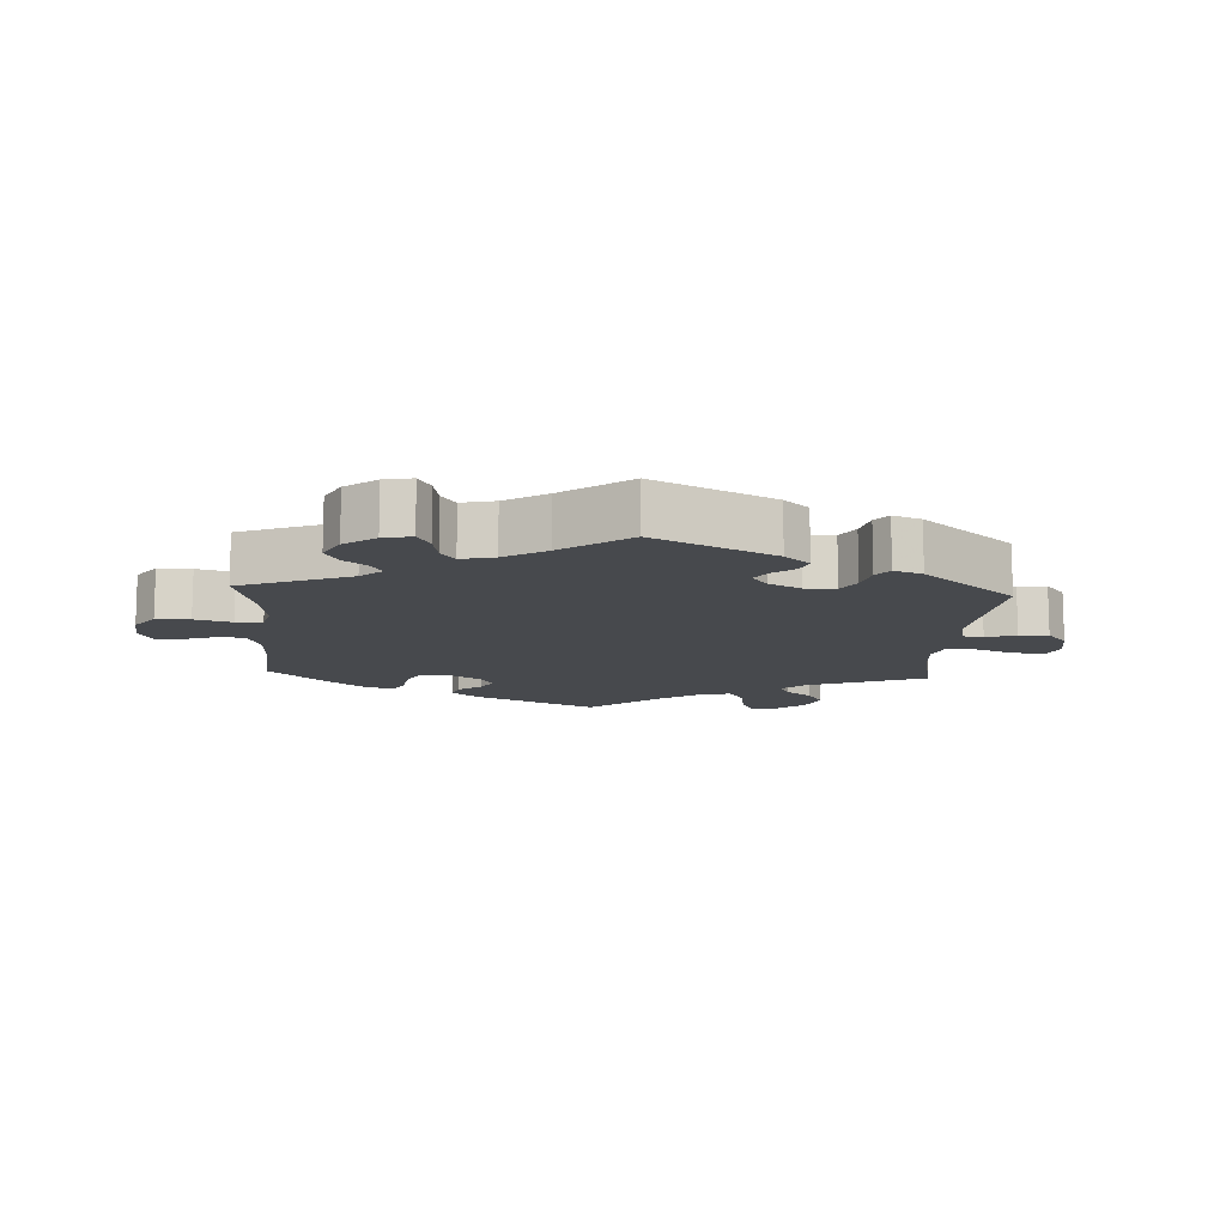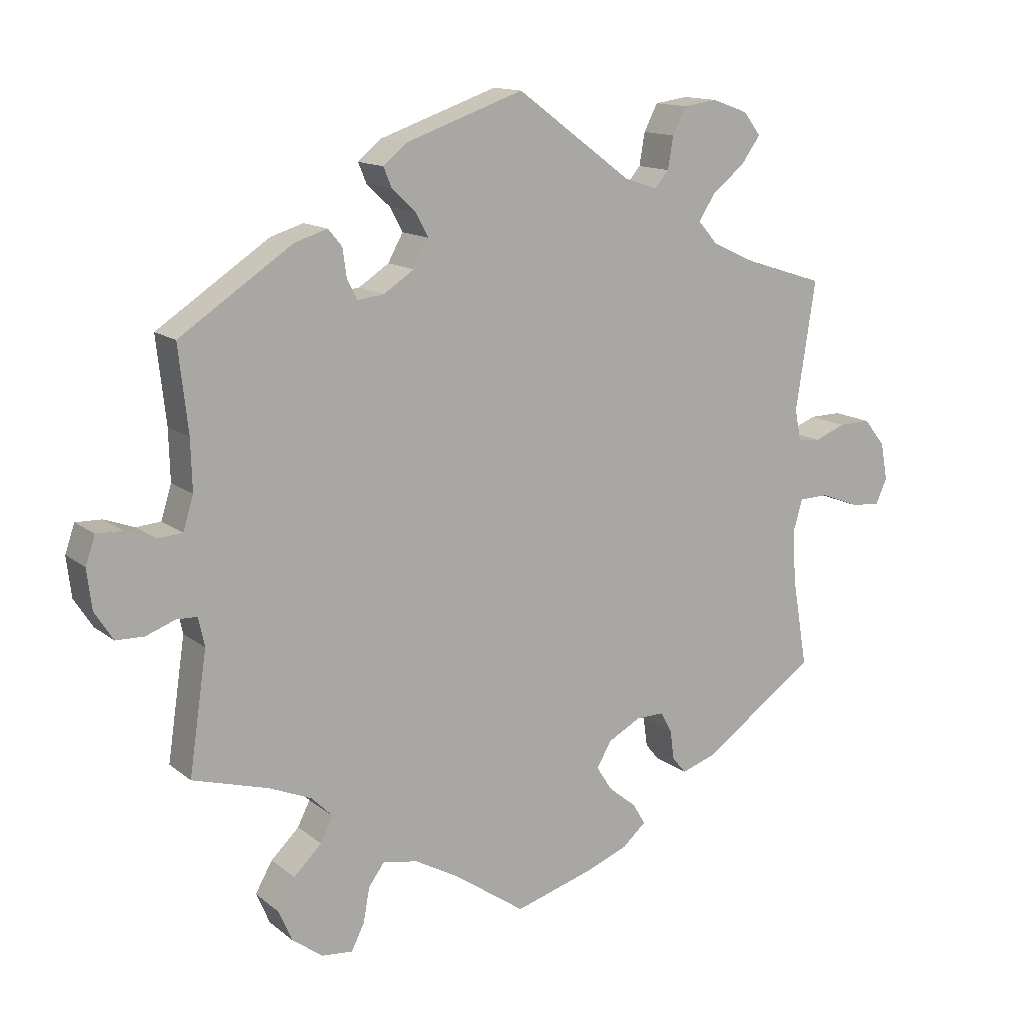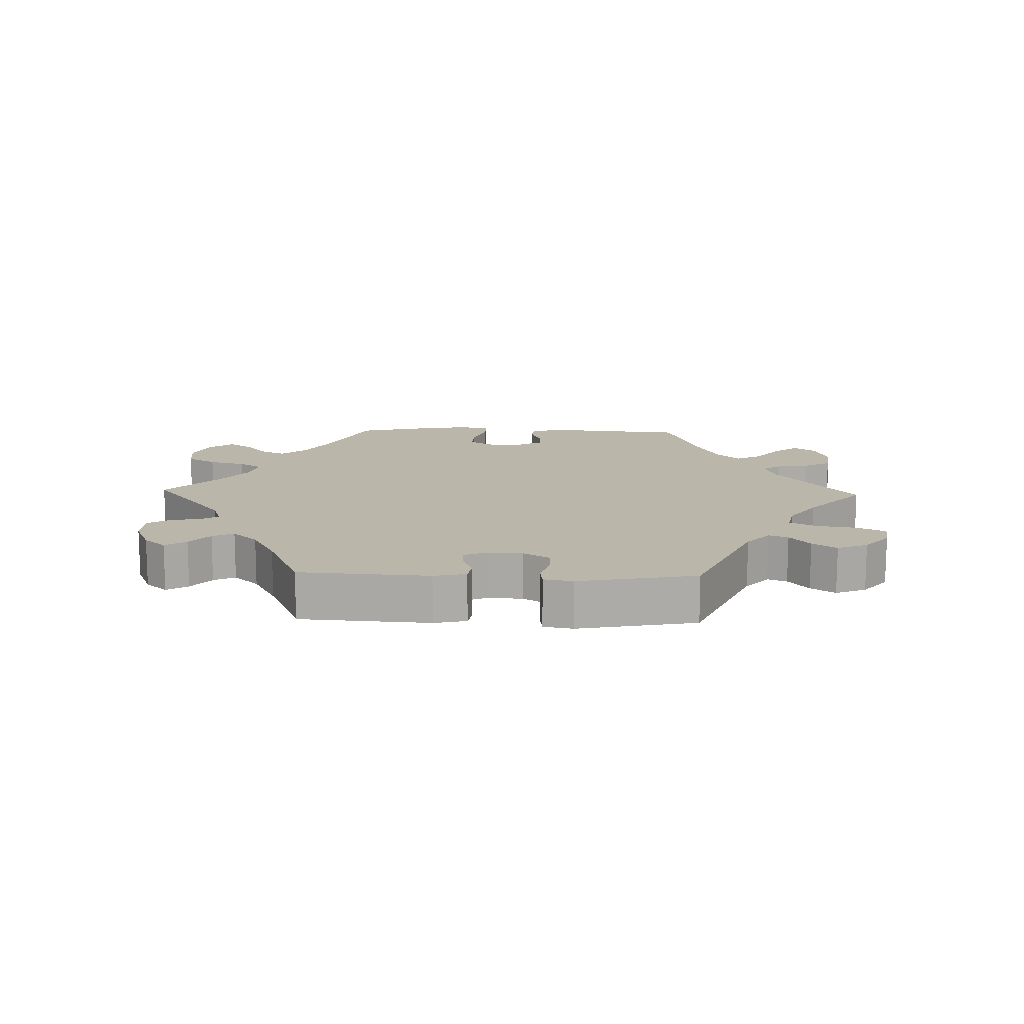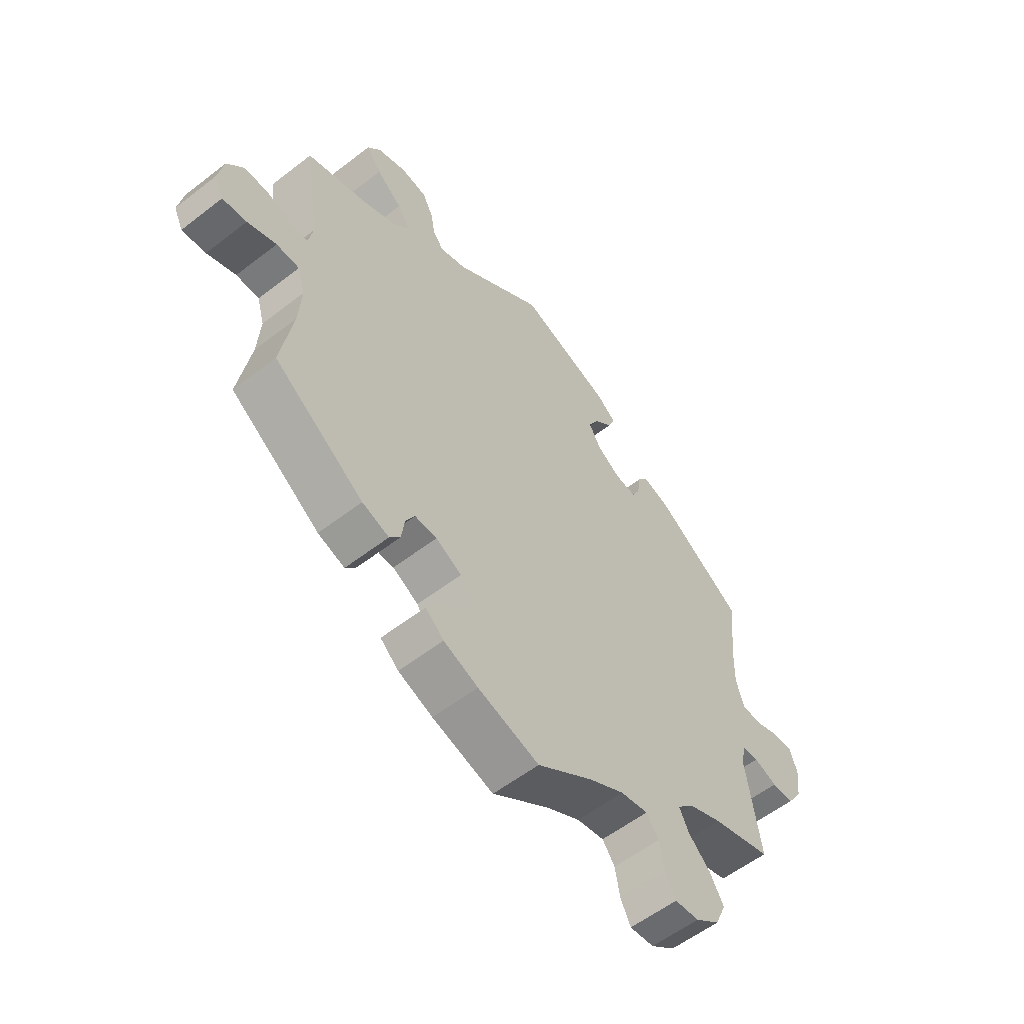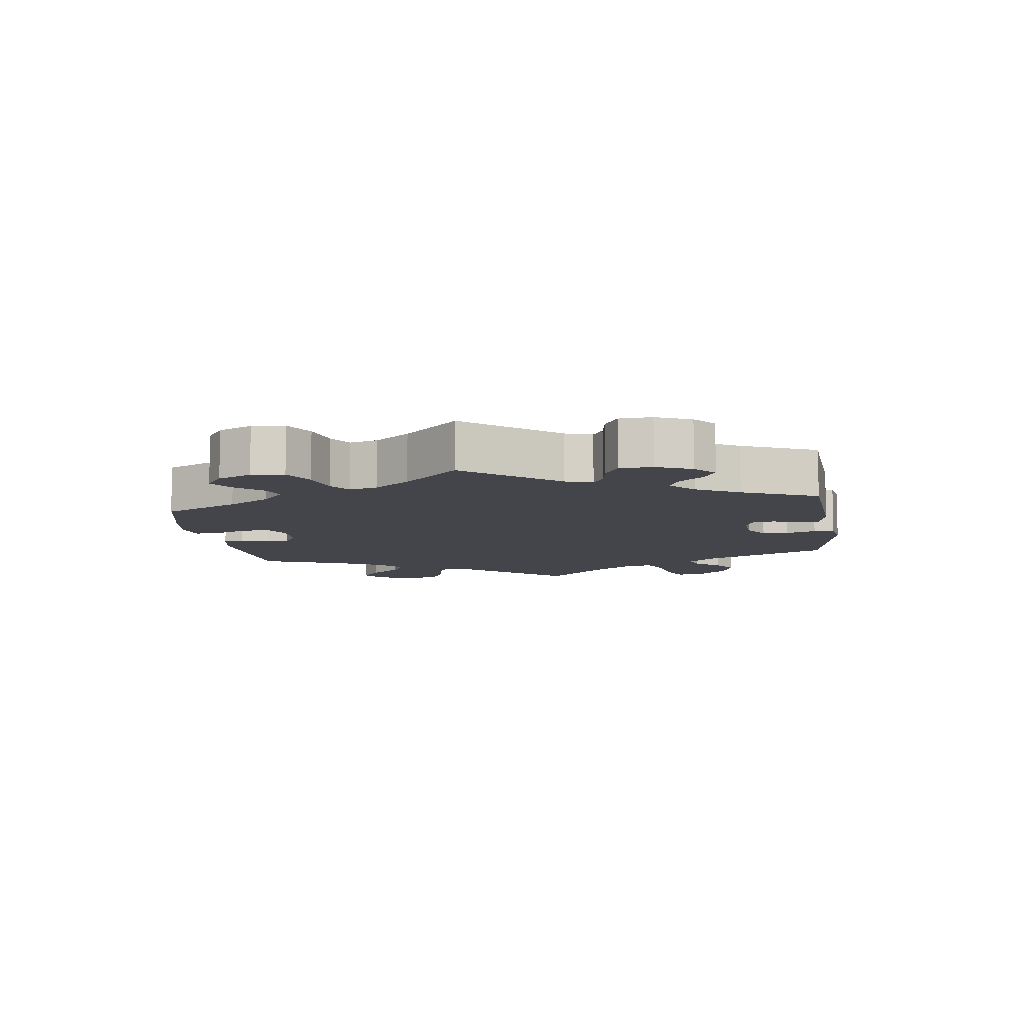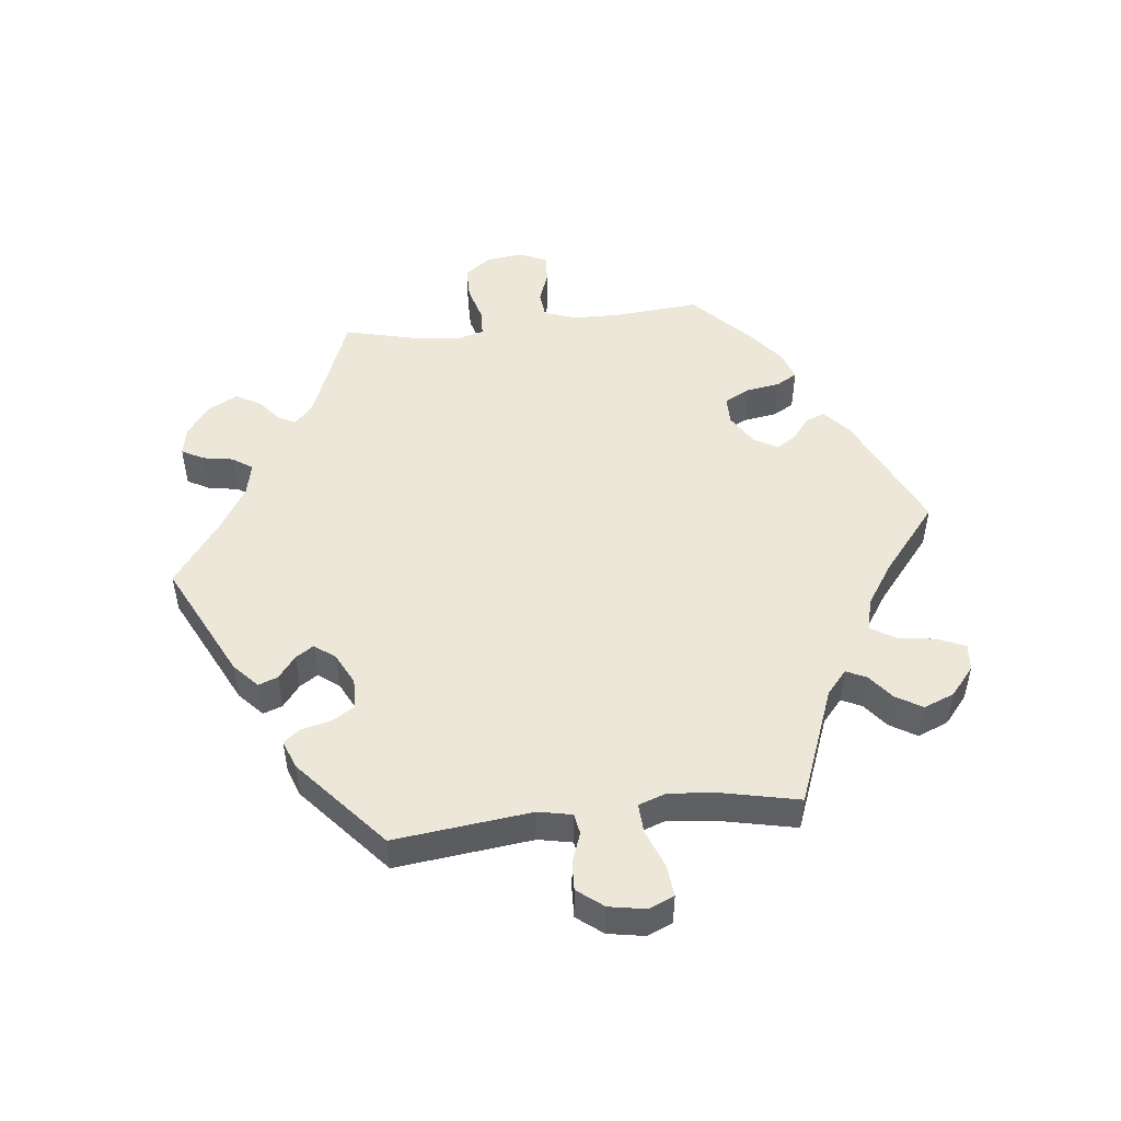
<metadata>
{"format":"obj","ext":"obj","renderer":"f3d","projection":"perspective","resolution":1024,"background":"white","views":[{"elev":-12.1,"azim":-63.4,"up":"+Y"},{"elev":13.6,"azim":-31.1,"up":"+Z"},{"elev":14.0,"azim":-28.2,"up":"+Y"},{"elev":-57.1,"azim":128.9,"up":"+Z"},{"elev":-9.2,"azim":-111.7,"up":"+Y"},{"elev":49.8,"azim":23.4,"up":"+Y"}]}
</metadata>
<code>
v -0.104 0.07 -0.506
v -0.169 0.07 -0.47
v -0.22 0.07 -0.461
v -0.243 0.07 -0.493
v -0.252 0.07 -0.543
v -0.271 0.07 -0.581
v -0.316 0.07 -0.577
v -0.361 0.07 -0.544
v -0.381 0.07 -0.498
v -0.356 0.07 -0.454
v -0.315 0.07 -0.414
v -0.297 0.07 -0.378
v -0.328 0.07 -0.347
v -0.39 0.07 -0.321
v -0.501 0.07 -0.289
v -0.475 0.07 -0.113
v -0.484 0.07 -0.071
v -0.514 0.07 -0.07
v -0.557 0.07 -0.086
v -0.598 0.07 -0.085
v -0.625 0.07 -0.043
v -0.632 0.07 0.015
v -0.618 0.07 0.056
v -0.58 0.07 0.055
v -0.536 0.07 0.039
v -0.5 0.07 0.042
v -0.485 0.07 0.091
v -0.487 0.07 0.165
v -0.501 0.07 0.289
v -0.336 0.07 0.399
v -0.288 0.07 0.414
v -0.268 0.07 0.39
v -0.262 0.07 0.348
v -0.247 0.07 0.319
v -0.208 0.07 0.324
v -0.164 0.07 0.353
v -0.142 0.07 0.393
v -0.161 0.07 0.428
v -0.195 0.07 0.46
v -0.207 0.07 0.489
v -0.172 0.07 0.518
v 0 0.07 0.578
v 0.168 0.07 0.454
v 0.217 0.07 0.438
v 0.237 0.07 0.462
v 0.245 0.07 0.509
v 0.265 0.07 0.548
v 0.314 0.07 0.555
v 0.367 0.07 0.536
v 0.392 0.07 0.503
v 0.364 0.07 0.464
v 0.316 0.07 0.425
v 0.292 0.07 0.388
v 0.321 0.07 0.355
v 0.384 0.07 0.326
v 0.5 0.07 0.289
v 0.471 0.07 0.101
v 0.48 0.07 0.055
v 0.513 0.07 0.052
v 0.558 0.07 0.07
v 0.605 0.07 0.071
v 0.636 0.07 0.032
v 0.646 0.07 -0.023
v 0.629 0.07 -0.06
v 0.584 0.07 -0.055
v 0.53 0.07 -0.034
v 0.487 0.07 -0.035
v 0.473 0.07 -0.083
v 0.478 0.07 -0.159
v 0.5 0.07 -0.289
v 0.333 0.07 -0.406
v 0.283 0.07 -0.423
v 0.263 0.07 -0.399
v 0.257 0.07 -0.356
v 0.24 0.07 -0.325
v 0.199 0.07 -0.326
v 0.151 0.07 -0.352
v 0.13 0.07 -0.389
v 0.153 0.07 -0.425
v 0.194 0.07 -0.458
v 0.212 0.07 -0.489
v 0.178 0.07 -0.519
v 0.114 0.07 -0.544
v 0 0.07 -0.578
v -0.104 0 -0.506
v -0.169 0 -0.47
v -0.22 0 -0.461
v -0.243 0 -0.493
v -0.252 0 -0.543
v -0.271 0 -0.581
v -0.316 0 -0.577
v -0.361 0 -0.544
v -0.381 0 -0.498
v -0.356 0 -0.454
v -0.315 0 -0.414
v -0.297 0 -0.378
v -0.328 0 -0.347
v -0.39 0 -0.321
v -0.501 0 -0.289
v -0.475 0 -0.113
v -0.484 0 -0.071
v -0.514 0 -0.07
v -0.557 0 -0.086
v -0.598 0 -0.085
v -0.625 0 -0.043
v -0.632 0 0.015
v -0.618 0 0.056
v -0.58 0 0.055
v -0.536 0 0.039
v -0.5 0 0.042
v -0.485 0 0.091
v -0.487 0 0.165
v -0.501 0 0.289
v -0.336 0 0.399
v -0.288 0 0.414
v -0.268 0 0.39
v -0.262 0 0.348
v -0.247 0 0.319
v -0.208 0 0.324
v -0.164 0 0.353
v -0.142 0 0.393
v -0.161 0 0.428
v -0.195 0 0.46
v -0.207 0 0.489
v -0.172 0 0.518
v 0 0 0.578
v 0.168 0 0.454
v 0.217 0 0.438
v 0.237 0 0.462
v 0.245 0 0.509
v 0.265 0 0.548
v 0.314 0 0.555
v 0.367 0 0.536
v 0.392 0 0.503
v 0.364 0 0.464
v 0.316 0 0.425
v 0.292 0 0.388
v 0.321 0 0.355
v 0.384 0 0.326
v 0.5 0 0.289
v 0.471 0 0.101
v 0.48 0 0.055
v 0.513 0 0.052
v 0.558 0 0.07
v 0.605 0 0.071
v 0.636 0 0.032
v 0.646 0 -0.023
v 0.629 0 -0.06
v 0.584 0 -0.055
v 0.53 0 -0.034
v 0.487 0 -0.035
v 0.473 0 -0.083
v 0.478 0 -0.159
v 0.5 0 -0.289
v 0.333 0 -0.406
v 0.283 0 -0.423
v 0.263 0 -0.399
v 0.257 0 -0.356
v 0.24 0 -0.325
v 0.199 0 -0.326
v 0.151 0 -0.352
v 0.13 0 -0.389
v 0.153 0 -0.425
v 0.194 0 -0.458
v 0.212 0 -0.489
v 0.178 0 -0.519
v 0.114 0 -0.544
v 0 0 -0.578
f 83 84 1
f 82 83 1 2
f 79 80 81 82
f 78 79 82 2
f 77 78 2 3
f 76 77 3
f 71 72 73 74
f 69 70 71 74
f 68 69 74 75
f 67 68 75 76
f 63 64 65 66
f 63 66 67
f 62 63 67
f 59 60 61 62
f 58 59 62 67
f 57 58 67 76
f 55 56 57 76
f 49 50 51 52
f 49 52 53
f 48 49 53
f 45 46 47 48
f 45 48 53
f 44 45 53
f 43 44 53 54
f 41 42 43
f 38 39 40 41
f 37 38 41 43
f 36 37 43 54
f 30 31 32 33
f 28 29 30 33
f 27 28 33 34
f 26 27 34 35
f 22 23 24 25
f 22 25 26
f 21 22 26
f 18 19 20 21
f 17 18 21 26
f 16 17 26 35
f 14 15 16 35
f 8 9 10 11
f 8 11 12
f 7 8 12
f 4 5 6 7
f 3 4 7 12
f 76 3 12
f 55 76 12 13
f 35 36 54 55
f 13 14 35 55
f 85 168 167
f 86 85 167 166
f 166 165 164 163
f 86 166 163 162
f 87 86 162 161
f 87 161 160
f 158 157 156 155
f 158 155 154 153
f 159 158 153 152
f 160 159 152 151
f 150 149 148 147
f 151 150 147
f 151 147 146
f 146 145 144 143
f 151 146 143 142
f 160 151 142 141
f 160 141 140 139
f 136 135 134 133
f 137 136 133
f 137 133 132
f 132 131 130 129
f 137 132 129
f 137 129 128
f 138 137 128 127
f 127 126 125
f 125 124 123 122
f 127 125 122 121
f 138 127 121 120
f 117 116 115 114
f 117 114 113 112
f 118 117 112 111
f 119 118 111 110
f 109 108 107 106
f 110 109 106
f 110 106 105
f 105 104 103 102
f 110 105 102 101
f 119 110 101 100
f 119 100 99 98
f 95 94 93 92
f 96 95 92
f 96 92 91
f 91 90 89 88
f 96 91 88 87
f 96 87 160
f 97 96 160 139
f 139 138 120 119
f 139 119 98 97
f 1 85 86 2
f 2 86 87 3
f 3 87 88 4
f 4 88 89 5
f 5 89 90 6
f 6 90 91 7
f 7 91 92 8
f 8 92 93 9
f 9 93 94 10
f 10 94 95 11
f 11 95 96 12
f 12 96 97 13
f 13 97 98 14
f 14 98 99 15
f 15 99 100 16
f 16 100 101 17
f 17 101 102 18
f 18 102 103 19
f 19 103 104 20
f 20 104 105 21
f 21 105 106 22
f 22 106 107 23
f 23 107 108 24
f 24 108 109 25
f 25 109 110 26
f 26 110 111 27
f 27 111 112 28
f 28 112 113 29
f 29 113 114 30
f 30 114 115 31
f 31 115 116 32
f 32 116 117 33
f 33 117 118 34
f 34 118 119 35
f 35 119 120 36
f 36 120 121 37
f 37 121 122 38
f 38 122 123 39
f 39 123 124 40
f 40 124 125 41
f 41 125 126 42
f 42 126 127 43
f 43 127 128 44
f 44 128 129 45
f 45 129 130 46
f 46 130 131 47
f 47 131 132 48
f 48 132 133 49
f 49 133 134 50
f 50 134 135 51
f 51 135 136 52
f 52 136 137 53
f 53 137 138 54
f 54 138 139 55
f 55 139 140 56
f 56 140 141 57
f 57 141 142 58
f 58 142 143 59
f 59 143 144 60
f 60 144 145 61
f 61 145 146 62
f 62 146 147 63
f 63 147 148 64
f 64 148 149 65
f 65 149 150 66
f 66 150 151 67
f 67 151 152 68
f 68 152 153 69
f 69 153 154 70
f 70 154 155 71
f 71 155 156 72
f 72 156 157 73
f 73 157 158 74
f 74 158 159 75
f 75 159 160 76
f 76 160 161 77
f 77 161 162 78
f 78 162 163 79
f 79 163 164 80
f 80 164 165 81
f 81 165 166 82
f 82 166 167 83
f 83 167 168 84
f 84 168 85 1

</code>
